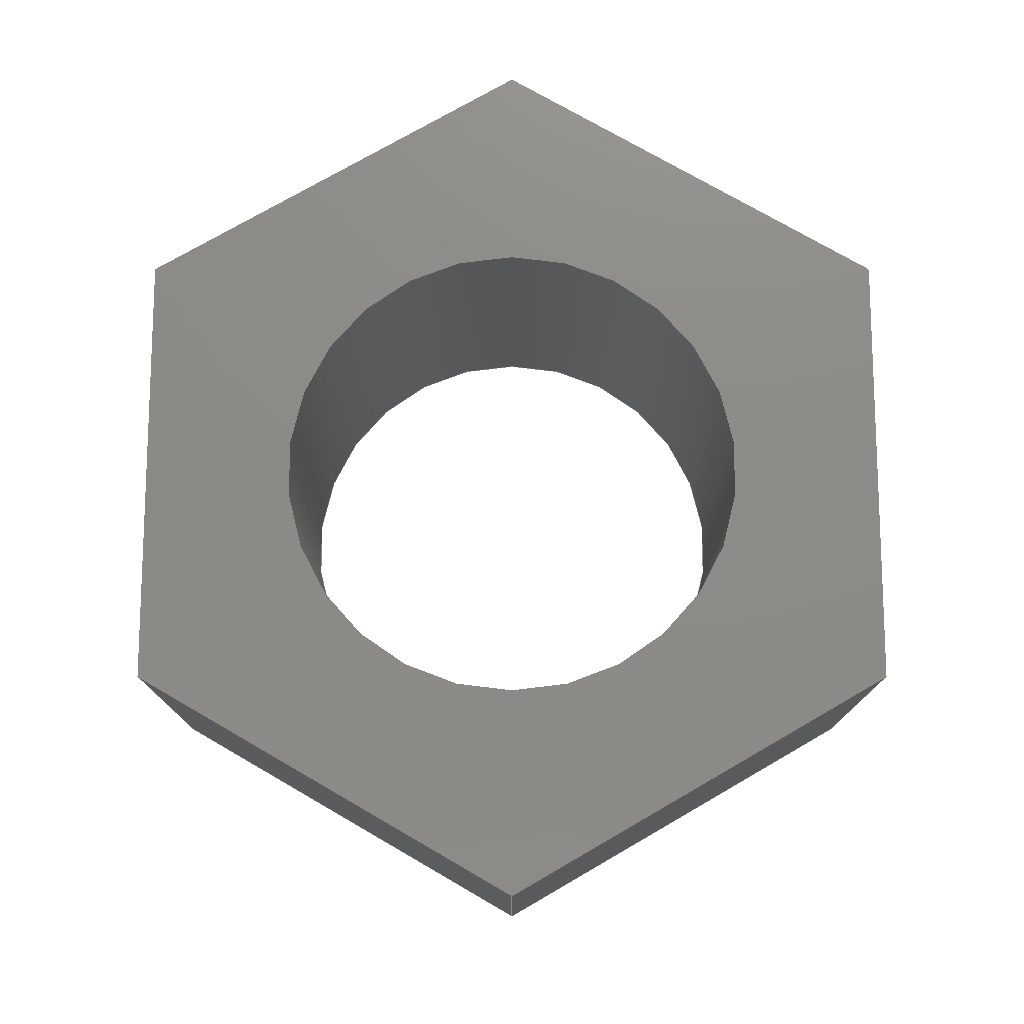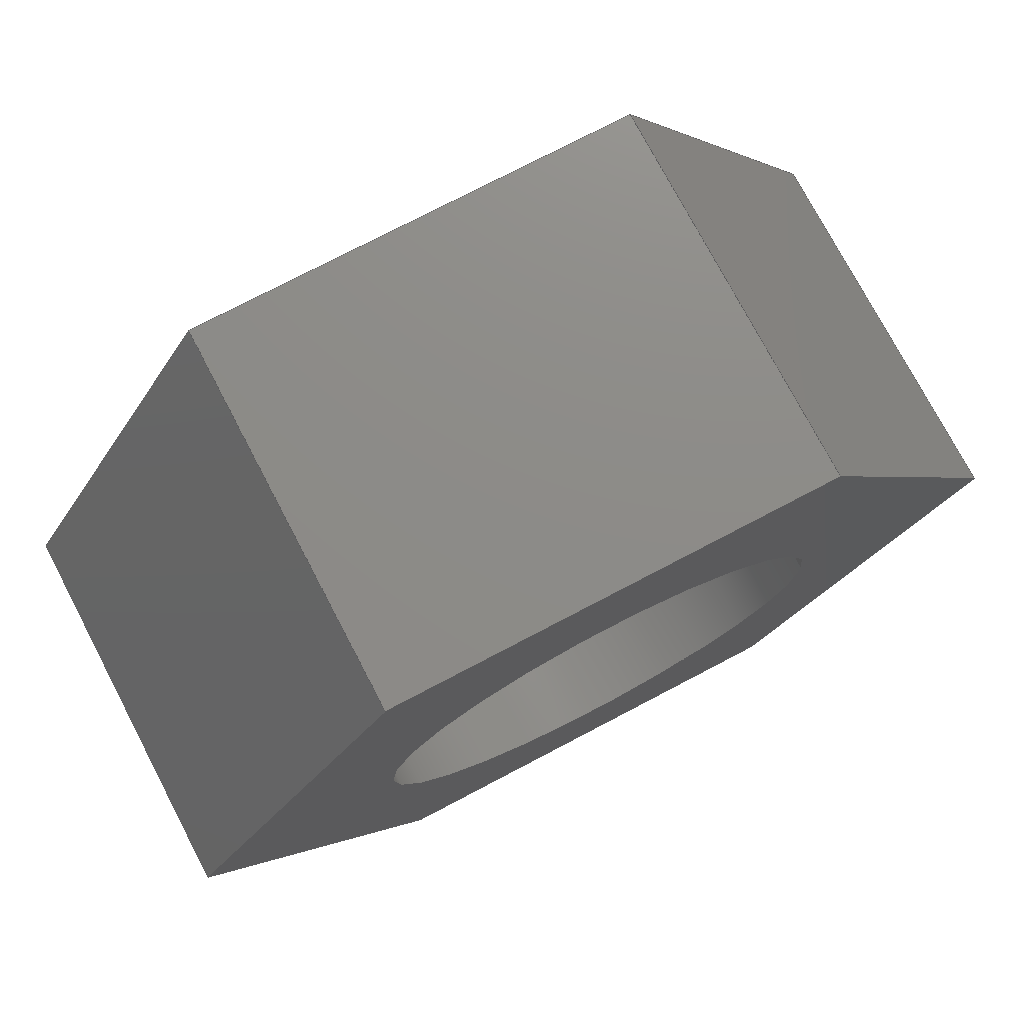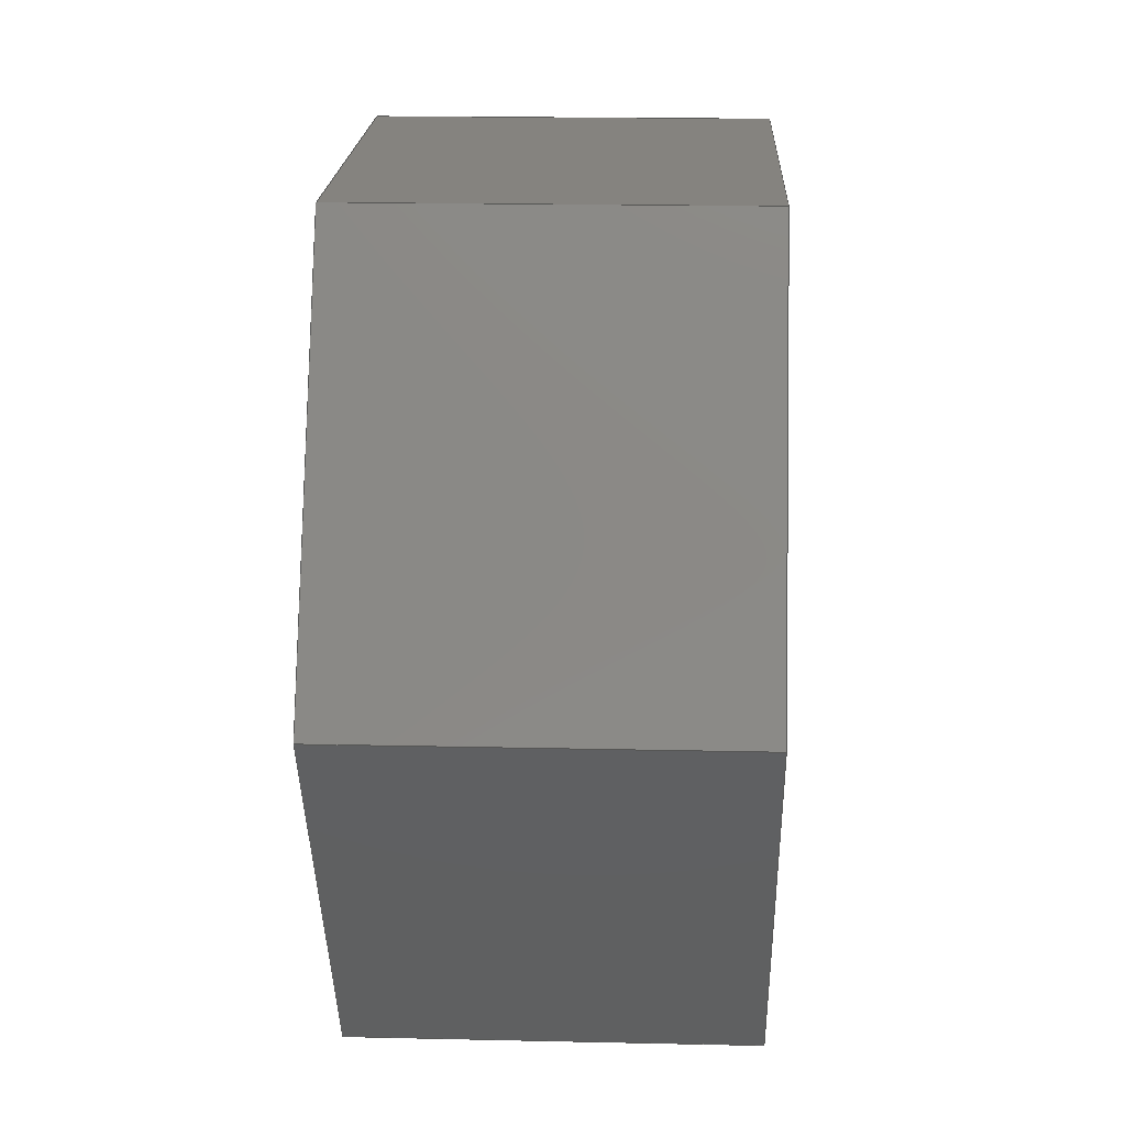
<metadata>
{"format":"step","ext":"stp","renderer":"f3d","projection":"perspective","resolution":1024,"background":"white","views":[{"elev":76.1,"azim":-90.0,"up":"+Z"},{"elev":75.6,"azim":-27.7,"up":"+Y"},{"elev":19.0,"azim":-87.6,"up":"+Y"}]}
</metadata>
<code>
ISO-10303-21;
DATA;
#1=MECHANICAL_CONTEXT('detailed design',#9,'mechanical');
#2=PRODUCT_RELATED_PRODUCT_CATEGORY('detail','',(#89));
#3=CC_DESIGN_SECURITY_CLASSIFICATION(#5,(#88));
#4=SECURITY_CLASSIFICATION_LEVEL('unclassified');
#5=SECURITY_CLASSIFICATION('name','Security for version',#4);
#6=SHAPE_DEFINITION_REPRESENTATION(#7,#337);
#7=PRODUCT_DEFINITION_SHAPE('','DefinitionDesc',#87);
#8=APPLICATION_PROTOCOL_DEFINITION('AP definition status',
'config_control_design',1994,#9);
#9=APPLICATION_CONTEXT(
'control the configuration of three dimensional design');
#10=DESIGN_CONTEXT('detailed design',#9,'design');
#11=PERSON_AND_ORGANIZATION_ROLE('creator');
#12=PERSON_AND_ORGANIZATION_ROLE('classification_officer');
#13=PERSON_AND_ORGANIZATION_ROLE('creator');
#14=PERSON_AND_ORGANIZATION_ROLE('design_supplier');
#15=PERSON_AND_ORGANIZATION_ROLE('design_owner');
#16=CC_DESIGN_PERSON_AND_ORGANIZATION_ASSIGNMENT(#48,#11,(#87));
#17=CC_DESIGN_PERSON_AND_ORGANIZATION_ASSIGNMENT(#51,#12,(#5));
#18=CC_DESIGN_PERSON_AND_ORGANIZATION_ASSIGNMENT(#52,#13,(#88));
#19=CC_DESIGN_PERSON_AND_ORGANIZATION_ASSIGNMENT(#53,#14,(#88));
#20=CC_DESIGN_PERSON_AND_ORGANIZATION_ASSIGNMENT(#54,#15,(#89));
#21=DATE_TIME_ROLE('creation_date');
#22=DATE_TIME_ROLE('classification_date');
#23=CC_DESIGN_DATE_AND_TIME_ASSIGNMENT(#77,#21,(#87));
#24=CC_DESIGN_DATE_AND_TIME_ASSIGNMENT(#80,#22,(#5));
#25=CC_DESIGN_APPROVAL(#84,(#87));
#26=CC_DESIGN_APPROVAL(#85,(#88));
#27=CC_DESIGN_APPROVAL(#86,(#5));
#28=APPROVAL_PERSON_ORGANIZATION(#47,#84,#55);
#29=APPROVAL_PERSON_ORGANIZATION(#49,#85,#56);
#30=APPROVAL_PERSON_ORGANIZATION(#50,#86,#57);
#31=ORGANIZATION('DEFINITION_APPROVEDBY_ORG_ID',
'DEFINITION_APPROVEDBY_ORG_NAME','DEFINITION_APPROVEDBY_ORG_DESCR');
#32=ORGANIZATION('DEF_CREATOR_ORG_ID','DEF_CREATOR_ORG_NAME',
'DEF_CREATOR_ORG_DESCR');
#33=ORGANIZATION('APPROVEDBY_ORG_ID','APPROVEDBY_ORG_NAME',
'APPROVEDBY_ORG_DESCR');
#34=ORGANIZATION('SECURITY_APPROVEDBY_ORG_ID',
'SECURITY_APPROVEDBY_ORG_NAME','SECURITY_APPROVEDBY_ORG_DESCR');
#35=ORGANIZATION('CLASSOFFICER_ORG_ID','CLASSOFFICER_ORG_NAME',
'CLASSOFFICER_ORG_DESCR');
#36=ORGANIZATION('CREATOR_ORG_ID','CREATOR_ORG_NAME','CREATOR_ORG_DESCR');
#37=ORGANIZATION('SUPPLIER_ORG_ID','SUPPLIER_ORG_NAME',
'SUPPLIER_ORG_DESCR');
#38=ORGANIZATION('OWNER_ORG_ID','OWNER_ORG_NAME','OWNER_ORG_DESCR');
#39=PERSON('DEFINITION_approverID','DEFINITION_APPROVEDBY_LASTNAME',
'DEFINITION_APPROVEDBY_FIRSTNAME',$,$,$);
#40=PERSON('DEF_createrID','DEF_CREATOR_LASTNAME',
'DEF_CREATOR_FIRSTNAME',$,$,$);
#41=PERSON('approverID','APPROVEDBY_LASTNAME','APPROVEDBY_FIRSTNAME',$,$,
$);
#42=PERSON('SECURITY_approverID','SECURITY_LASTNAME',
'SECURITY_APPROVEDBY_FIRSTNAME',$,$,$);
#43=PERSON('classifierID','CLASSOFFICER_LASTNAME',
'CLASSOFFICER_FIRSTNAME',$,$,$);
#44=PERSON('createrID','CREATOR_LASTNAME','CREATOR_FIRSTNAME',$,$,$);
#45=PERSON('supplierID','SUPPLIER_LASTNAME','SUPPLIER_FIRSTNAME',$,$,$);
#46=PERSON('ownerID','OWNER_LASTNAME','OWNER_FIRSTNAME',$,$,$);
#47=PERSON_AND_ORGANIZATION(#39,#31);
#48=PERSON_AND_ORGANIZATION(#40,#32);
#49=PERSON_AND_ORGANIZATION(#41,#33);
#50=PERSON_AND_ORGANIZATION(#42,#34);
#51=PERSON_AND_ORGANIZATION(#43,#35);
#52=PERSON_AND_ORGANIZATION(#44,#36);
#53=PERSON_AND_ORGANIZATION(#45,#37);
#54=PERSON_AND_ORGANIZATION(#46,#38);
#55=APPROVAL_ROLE('definition_approval');
#56=APPROVAL_ROLE('version_approval');
#57=APPROVAL_ROLE('security_approval');
#58=APPROVAL_DATE_TIME(#76,#84);
#59=APPROVAL_DATE_TIME(#78,#85);
#60=APPROVAL_DATE_TIME(#79,#86);
#61=COORDINATED_UNIVERSAL_TIME_OFFSET(5,0,.BEHIND.);
#62=COORDINATED_UNIVERSAL_TIME_OFFSET(5,0,.BEHIND.);
#63=COORDINATED_UNIVERSAL_TIME_OFFSET(5,0,.BEHIND.);
#64=COORDINATED_UNIVERSAL_TIME_OFFSET(5,0,.BEHIND.);
#65=COORDINATED_UNIVERSAL_TIME_OFFSET(5,0,.BEHIND.);
#66=LOCAL_TIME(11,10,14,#61);
#67=LOCAL_TIME(11,10,14,#62);
#68=LOCAL_TIME(11,10,14,#63);
#69=LOCAL_TIME(11,10,14,#64);
#70=LOCAL_TIME(11,10,14,#65);
#71=CALENDAR_DATE(2014,2,2);
#72=CALENDAR_DATE(2014,2,2);
#73=CALENDAR_DATE(2014,2,2);
#74=CALENDAR_DATE(2014,2,2);
#75=CALENDAR_DATE(2014,2,2);
#76=DATE_AND_TIME(#71,#66);
#77=DATE_AND_TIME(#72,#67);
#78=DATE_AND_TIME(#73,#68);
#79=DATE_AND_TIME(#74,#69);
#80=DATE_AND_TIME(#75,#70);
#81=APPROVAL_STATUS('not_yet_approved');
#82=APPROVAL_STATUS('not_yet_approved');
#83=APPROVAL_STATUS('not_yet_approved');
#84=APPROVAL(#81,'defintion approval');
#85=APPROVAL(#82,'version approval');
#86=APPROVAL(#83,'security approval');
#87=PRODUCT_DEFINITION('DefinitionID','DefinitionDesc',#88,#10);
#88=PRODUCT_DEFINITION_FORMATION_WITH_SPECIFIED_SOURCE(
'PRODUCT_VERSION_ID','PRODUCT_VERSION_DESCR',#89,.NOT_KNOWN.);
#89=PRODUCT('FNUT-M8','FNUT-M8',
'This file was created as part of the FirePick Delta project (http://de
lta.firepick.org).\X\0D\X\0A\X\0D\X\0AThese files are licensed under Cr
eative Commons Attribution-ShareAlike (CC BY-SA) 4. Commercial use is
 OK, but you are required under the license conditions to share your ch
anges with the internet, and also credit the FirePick Delta team.\X\0D\X\0A
\X\0D\X\0AThis license lets others remix, tweak, and build upon your wo
rk even for commercial purposes, as long as they credit you and license
 their new creations under the identical terms. This license is often c
ompared to \X2\201C\X0\copyleft\X2\201D\X0\ free and open source softwa
re licenses. All new works based on yours will carry the same license, 
so any derivatives will also allow commercial use. This is the license 
used by Wikipedia, and is recommended for materials that would benefit 
from incorporating content from Wikipedia and similarly licensed projec
ts.\X\0D\X\0A\X\0D\X\0ALicense Deed: http://creativecommons.org/license
s/by-sa/4/\X\0D\X\0ALegal Code: https://creativecommons.org/licenses/
by-sa/4/legalcode',(#1));
#90=(
LENGTH_UNIT()
NAMED_UNIT(*)
SI_UNIT(.CENTI.,.METRE.)
);
#91=(
NAMED_UNIT(*)
PLANE_ANGLE_UNIT()
SI_UNIT($,.RADIAN.)
);
#92=(
NAMED_UNIT(*)
SI_UNIT($,.STERADIAN.)
SOLID_ANGLE_UNIT()
);
#93=UNCERTAINTY_MEASURE_WITH_UNIT(LENGTH_MEASURE(1e-06),#90,
'DISTANCE_ACCURACY_VALUE',
'Maximum model space distance between geometric entities at asserted co
nnectivities');
#94=(
GEOMETRIC_REPRESENTATION_CONTEXT(3)
GLOBAL_UNCERTAINTY_ASSIGNED_CONTEXT((#93))
GLOBAL_UNIT_ASSIGNED_CONTEXT((#92,#91,#90))
REPRESENTATION_CONTEXT('ID1','3D')
);
#95=CIRCLE('',#248,0.4);
#96=CIRCLE('',#249,0.4);
#97=CYLINDRICAL_SURFACE('',#247,0.4);
#98=VERTEX_POINT('',#286);
#99=VERTEX_POINT('',#287);
#100=VERTEX_POINT('',#289);
#101=VERTEX_POINT('',#291);
#102=VERTEX_POINT('',#295);
#103=VERTEX_POINT('',#297);
#104=VERTEX_POINT('',#301);
#105=VERTEX_POINT('',#303);
#106=VERTEX_POINT('',#307);
#107=VERTEX_POINT('',#309);
#108=VERTEX_POINT('',#313);
#109=VERTEX_POINT('',#315);
#110=VERTEX_POINT('',#322);
#111=VERTEX_POINT('',#324);
#112=VECTOR('',#253,1);
#113=VECTOR('',#254,1);
#114=VECTOR('',#255,1);
#115=VECTOR('',#256,1);
#116=VECTOR('',#258,1);
#117=VECTOR('',#259,1);
#118=VECTOR('',#260,1);
#119=VECTOR('',#262,1);
#120=VECTOR('',#263,1);
#121=VECTOR('',#264,1);
#122=VECTOR('',#266,1);
#123=VECTOR('',#267,1);
#124=VECTOR('',#268,1);
#125=VECTOR('',#270,1);
#126=VECTOR('',#271,1);
#127=VECTOR('',#272,1);
#128=VECTOR('',#274,1);
#129=VECTOR('',#275,1);
#130=LINE('',#285,#112);
#131=LINE('',#288,#113);
#132=LINE('',#290,#114);
#133=LINE('',#292,#115);
#134=LINE('',#294,#116);
#135=LINE('',#296,#117);
#136=LINE('',#298,#118);
#137=LINE('',#300,#119);
#138=LINE('',#302,#120);
#139=LINE('',#304,#121);
#140=LINE('',#306,#122);
#141=LINE('',#308,#123);
#142=LINE('',#310,#124);
#143=LINE('',#312,#125);
#144=LINE('',#314,#126);
#145=LINE('',#316,#127);
#146=LINE('',#318,#128);
#147=LINE('',#319,#129);
#148=EDGE_CURVE('',#98,#99,#130,.T.);
#149=EDGE_CURVE('',#100,#99,#131,.T.);
#150=EDGE_CURVE('',#100,#101,#132,.T.);
#151=EDGE_CURVE('',#101,#98,#133,.T.);
#152=EDGE_CURVE('',#99,#102,#134,.T.);
#153=EDGE_CURVE('',#103,#102,#135,.T.);
#154=EDGE_CURVE('',#103,#100,#136,.T.);
#155=EDGE_CURVE('',#102,#104,#137,.T.);
#156=EDGE_CURVE('',#105,#104,#138,.T.);
#157=EDGE_CURVE('',#105,#103,#139,.T.);
#158=EDGE_CURVE('',#104,#106,#140,.T.);
#159=EDGE_CURVE('',#107,#106,#141,.T.);
#160=EDGE_CURVE('',#107,#105,#142,.T.);
#161=EDGE_CURVE('',#106,#108,#143,.T.);
#162=EDGE_CURVE('',#109,#108,#144,.T.);
#163=EDGE_CURVE('',#109,#107,#145,.T.);
#164=EDGE_CURVE('',#108,#98,#146,.T.);
#165=EDGE_CURVE('',#101,#109,#147,.T.);
#166=EDGE_CURVE('',#110,#110,#95,.T.);
#167=EDGE_CURVE('',#111,#111,#96,.T.);
#168=ORIENTED_EDGE('',*,*,#148,.T.);
#169=ORIENTED_EDGE('',*,*,#149,.F.);
#170=ORIENTED_EDGE('',*,*,#150,.T.);
#171=ORIENTED_EDGE('',*,*,#151,.T.);
#172=ORIENTED_EDGE('',*,*,#152,.T.);
#173=ORIENTED_EDGE('',*,*,#153,.F.);
#174=ORIENTED_EDGE('',*,*,#154,.T.);
#175=ORIENTED_EDGE('',*,*,#149,.T.);
#176=ORIENTED_EDGE('',*,*,#155,.T.);
#177=ORIENTED_EDGE('',*,*,#156,.F.);
#178=ORIENTED_EDGE('',*,*,#157,.T.);
#179=ORIENTED_EDGE('',*,*,#153,.T.);
#180=ORIENTED_EDGE('',*,*,#158,.T.);
#181=ORIENTED_EDGE('',*,*,#159,.F.);
#182=ORIENTED_EDGE('',*,*,#160,.T.);
#183=ORIENTED_EDGE('',*,*,#156,.T.);
#184=ORIENTED_EDGE('',*,*,#161,.T.);
#185=ORIENTED_EDGE('',*,*,#162,.F.);
#186=ORIENTED_EDGE('',*,*,#163,.T.);
#187=ORIENTED_EDGE('',*,*,#159,.T.);
#188=ORIENTED_EDGE('',*,*,#164,.T.);
#189=ORIENTED_EDGE('',*,*,#151,.F.);
#190=ORIENTED_EDGE('',*,*,#165,.T.);
#191=ORIENTED_EDGE('',*,*,#162,.T.);
#192=ORIENTED_EDGE('',*,*,#166,.T.);
#193=ORIENTED_EDGE('',*,*,#167,.F.);
#194=ORIENTED_EDGE('',*,*,#166,.F.);
#195=ORIENTED_EDGE('',*,*,#148,.F.);
#196=ORIENTED_EDGE('',*,*,#164,.F.);
#197=ORIENTED_EDGE('',*,*,#161,.F.);
#198=ORIENTED_EDGE('',*,*,#158,.F.);
#199=ORIENTED_EDGE('',*,*,#155,.F.);
#200=ORIENTED_EDGE('',*,*,#152,.F.);
#201=ORIENTED_EDGE('',*,*,#167,.T.);
#202=ORIENTED_EDGE('',*,*,#165,.F.);
#203=ORIENTED_EDGE('',*,*,#150,.F.);
#204=ORIENTED_EDGE('',*,*,#154,.F.);
#205=ORIENTED_EDGE('',*,*,#157,.F.);
#206=ORIENTED_EDGE('',*,*,#160,.F.);
#207=ORIENTED_EDGE('',*,*,#163,.F.);
#208=EDGE_LOOP('',(#168,#169,#170,#171));
#209=EDGE_LOOP('',(#172,#173,#174,#175));
#210=EDGE_LOOP('',(#176,#177,#178,#179));
#211=EDGE_LOOP('',(#180,#181,#182,#183));
#212=EDGE_LOOP('',(#184,#185,#186,#187));
#213=EDGE_LOOP('',(#188,#189,#190,#191));
#214=EDGE_LOOP('',(#192));
#215=EDGE_LOOP('',(#193));
#216=EDGE_LOOP('',(#194));
#217=EDGE_LOOP('',(#195,#196,#197,#198,#199,#200));
#218=EDGE_LOOP('',(#201));
#219=EDGE_LOOP('',(#202,#203,#204,#205,#206,#207));
#220=FACE_BOUND('',#208,.T.);
#221=FACE_BOUND('',#209,.T.);
#222=FACE_BOUND('',#210,.T.);
#223=FACE_BOUND('',#211,.T.);
#224=FACE_BOUND('',#212,.T.);
#225=FACE_BOUND('',#213,.T.);
#226=FACE_BOUND('',#214,.T.);
#227=FACE_BOUND('',#215,.T.);
#228=FACE_BOUND('',#216,.T.);
#229=FACE_BOUND('',#217,.T.);
#230=FACE_BOUND('',#218,.T.);
#231=FACE_BOUND('',#219,.T.);
#232=ADVANCED_FACE('',(#220),#327,.T.);
#233=ADVANCED_FACE('',(#221),#328,.T.);
#234=ADVANCED_FACE('',(#222),#329,.T.);
#235=ADVANCED_FACE('',(#223),#330,.T.);
#236=ADVANCED_FACE('',(#224),#331,.T.);
#237=ADVANCED_FACE('',(#225),#332,.T.);
#238=ADVANCED_FACE('',(#226,#227),#97,.F.);
#239=ADVANCED_FACE('',(#228,#229),#333,.T.);
#240=ADVANCED_FACE('',(#230,#231),#334,.F.);
#241=AXIS2_PLACEMENT_3D('',#284,#252,$);
#242=AXIS2_PLACEMENT_3D('',#293,#257,$);
#243=AXIS2_PLACEMENT_3D('',#299,#261,$);
#244=AXIS2_PLACEMENT_3D('',#305,#265,$);
#245=AXIS2_PLACEMENT_3D('',#311,#269,$);
#246=AXIS2_PLACEMENT_3D('',#317,#273,$);
#247=AXIS2_PLACEMENT_3D('',#320,#276,#277);
#248=AXIS2_PLACEMENT_3D('',#321,#278,#279);
#249=AXIS2_PLACEMENT_3D('',#323,#280,#281);
#250=AXIS2_PLACEMENT_3D('',#325,#282,$);
#251=AXIS2_PLACEMENT_3D('',#326,#283,$);
#252=DIRECTION('',(0,1,0));
#253=DIRECTION('',(1,0,0));
#254=DIRECTION('',(0,0,1));
#255=DIRECTION('',(-1,0,0));
#256=DIRECTION('',(0,0,1));
#257=DIRECTION('',(0.866,0.5,0));
#258=DIRECTION('',(0.5,-0.866,0));
#259=DIRECTION('',(0,0,1));
#260=DIRECTION('',(-0.5,0.866,0));
#261=DIRECTION('',(0.866,-0.5,0));
#262=DIRECTION('',(-0.5,-0.866,0));
#263=DIRECTION('',(0,0,1));
#264=DIRECTION('',(0.5,0.866,0));
#265=DIRECTION('',(0,-1,0));
#266=DIRECTION('',(-1,0,0));
#267=DIRECTION('',(0,0,1));
#268=DIRECTION('',(1,0,0));
#269=DIRECTION('',(-0.866,-0.5,0));
#270=DIRECTION('',(-0.5,0.866,0));
#271=DIRECTION('',(0,0,1));
#272=DIRECTION('',(0.5,-0.866,0));
#273=DIRECTION('',(-0.866,0.5,0));
#274=DIRECTION('',(0.5,0.866,0));
#275=DIRECTION('',(-0.5,-0.866,0));
#276=DIRECTION('',(0,0,1));
#277=DIRECTION('',(0.4,0,0));
#278=DIRECTION('',(0,0,1));
#279=DIRECTION('',(0.4,0,0));
#280=DIRECTION('',(0,0,1));
#281=DIRECTION('',(0.4,0,0));
#282=DIRECTION('',(-6.464e-32,-1.118e-31,1));
#283=DIRECTION('',(-6.464e-32,-1.118e-31,1));
#284=CARTESIAN_POINT('',(2.776e-15,0.65,-0.325));
#285=CARTESIAN_POINT('',(0.3753,0.65,0.325));
#286=CARTESIAN_POINT('',(-0.3753,0.65,0.325));
#287=CARTESIAN_POINT('',(0.3753,0.65,0.325));
#288=CARTESIAN_POINT('',(0.3753,0.65,-0.325));
#289=CARTESIAN_POINT('',(0.3753,0.65,-0.325));
#290=CARTESIAN_POINT('',(0.3753,0.65,-0.325));
#291=CARTESIAN_POINT('',(-0.3753,0.65,-0.325));
#292=CARTESIAN_POINT('',(-0.3753,0.65,-0.325));
#293=CARTESIAN_POINT('',(0.5629,0.325,-0.325));
#294=CARTESIAN_POINT('',(0.7506,-2.1e-15,0.325));
#295=CARTESIAN_POINT('',(0.7506,-2.109e-15,0.325));
#296=CARTESIAN_POINT('',(0.7506,-2.109e-15,-0.325));
#297=CARTESIAN_POINT('',(0.7506,-2.109e-15,-0.325));
#298=CARTESIAN_POINT('',(0.7506,-2.1e-15,-0.325));
#299=CARTESIAN_POINT('',(0.5629,-0.325,-0.325));
#300=CARTESIAN_POINT('',(0.3753,-0.65,0.325));
#301=CARTESIAN_POINT('',(0.3753,-0.65,0.325));
#302=CARTESIAN_POINT('',(0.3753,-0.65,-0.325));
#303=CARTESIAN_POINT('',(0.3753,-0.65,-0.325));
#304=CARTESIAN_POINT('',(0.3753,-0.65,-0.325));
#305=CARTESIAN_POINT('',(1.221e-15,-0.65,-0.325));
#306=CARTESIAN_POINT('',(-0.3753,-0.65,0.325));
#307=CARTESIAN_POINT('',(-0.3753,-0.65,0.325));
#308=CARTESIAN_POINT('',(-0.3753,-0.65,-0.325));
#309=CARTESIAN_POINT('',(-0.3753,-0.65,-0.325));
#310=CARTESIAN_POINT('',(-0.3753,-0.65,-0.325));
#311=CARTESIAN_POINT('',(-0.5629,-0.325,-0.325));
#312=CARTESIAN_POINT('',(-0.7506,1.754e-16,0.325));
#313=CARTESIAN_POINT('',(-0.7506,2.22e-16,0.325));
#314=CARTESIAN_POINT('',(-0.7506,2.22e-16,-0.325));
#315=CARTESIAN_POINT('',(-0.7506,2.22e-16,-0.325));
#316=CARTESIAN_POINT('',(-0.7506,1.754e-16,-0.325));
#317=CARTESIAN_POINT('',(-0.5629,0.325,-0.325));
#318=CARTESIAN_POINT('',(-0.3753,0.65,0.325));
#319=CARTESIAN_POINT('',(-0.3753,0.65,-0.325));
#320=CARTESIAN_POINT('',(1.499e-15,-4.441e-16,-0.325));
#321=CARTESIAN_POINT('',(1.499e-15,-4.441e-16,0.325));
#322=CARTESIAN_POINT('',(0.4,-4.441e-16,0.325));
#323=CARTESIAN_POINT('',(1.499e-15,-4.441e-16,-0.325));
#324=CARTESIAN_POINT('',(0.4,-4.441e-16,-0.325));
#325=CARTESIAN_POINT('',(2.019e-15,-4.58e-16,0.325));
#326=CARTESIAN_POINT('',(2.019e-15,-4.58e-16,-0.325));
#327=PLANE('',#241);
#328=PLANE('',#242);
#329=PLANE('',#243);
#330=PLANE('',#244);
#331=PLANE('',#245);
#332=PLANE('',#246);
#333=PLANE('',#250);
#334=PLANE('',#251);
#335=CLOSED_SHELL('',(#232,#233,#234,#235,#236,#237,#238,#239,#240));
#336=MANIFOLD_SOLID_BREP('',#335);
#337=ADVANCED_BREP_SHAPE_REPRESENTATION('',(#336),#94);
ENDSEC;
END-ISO-10303-21;

</code>
